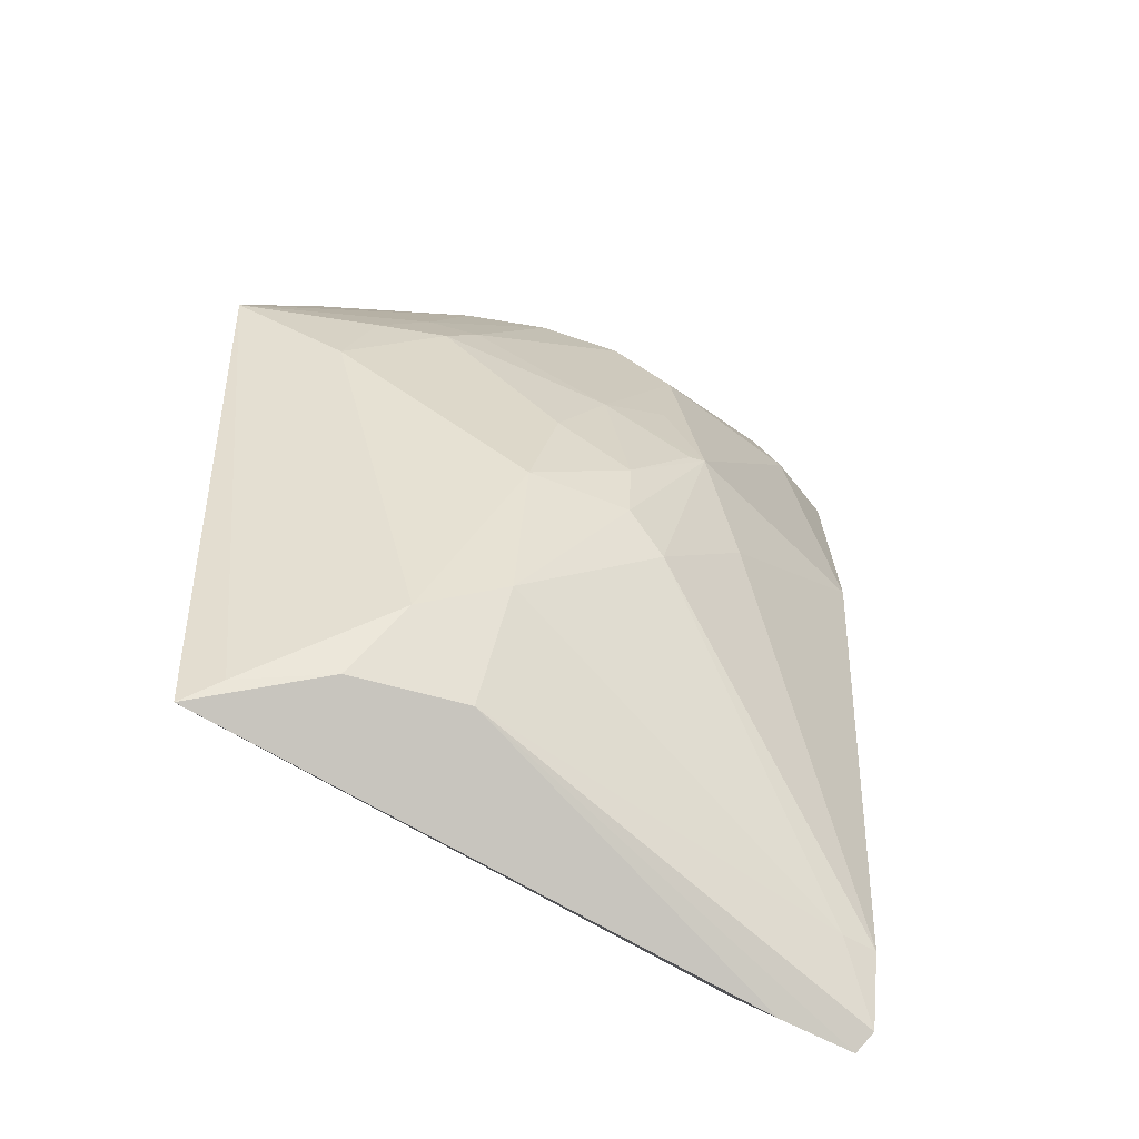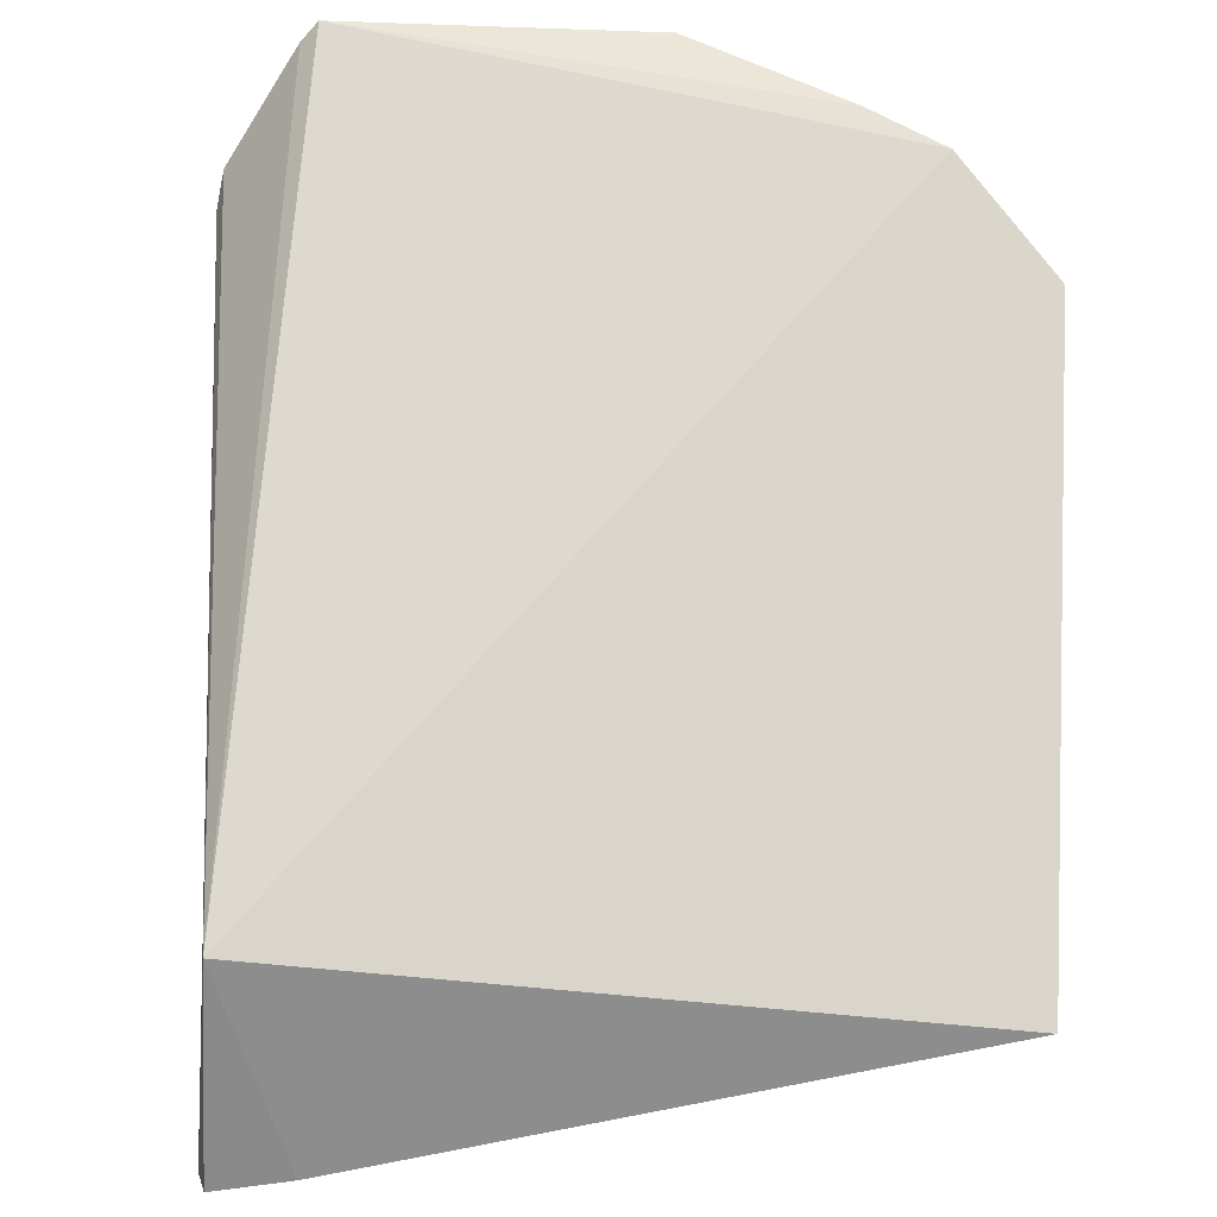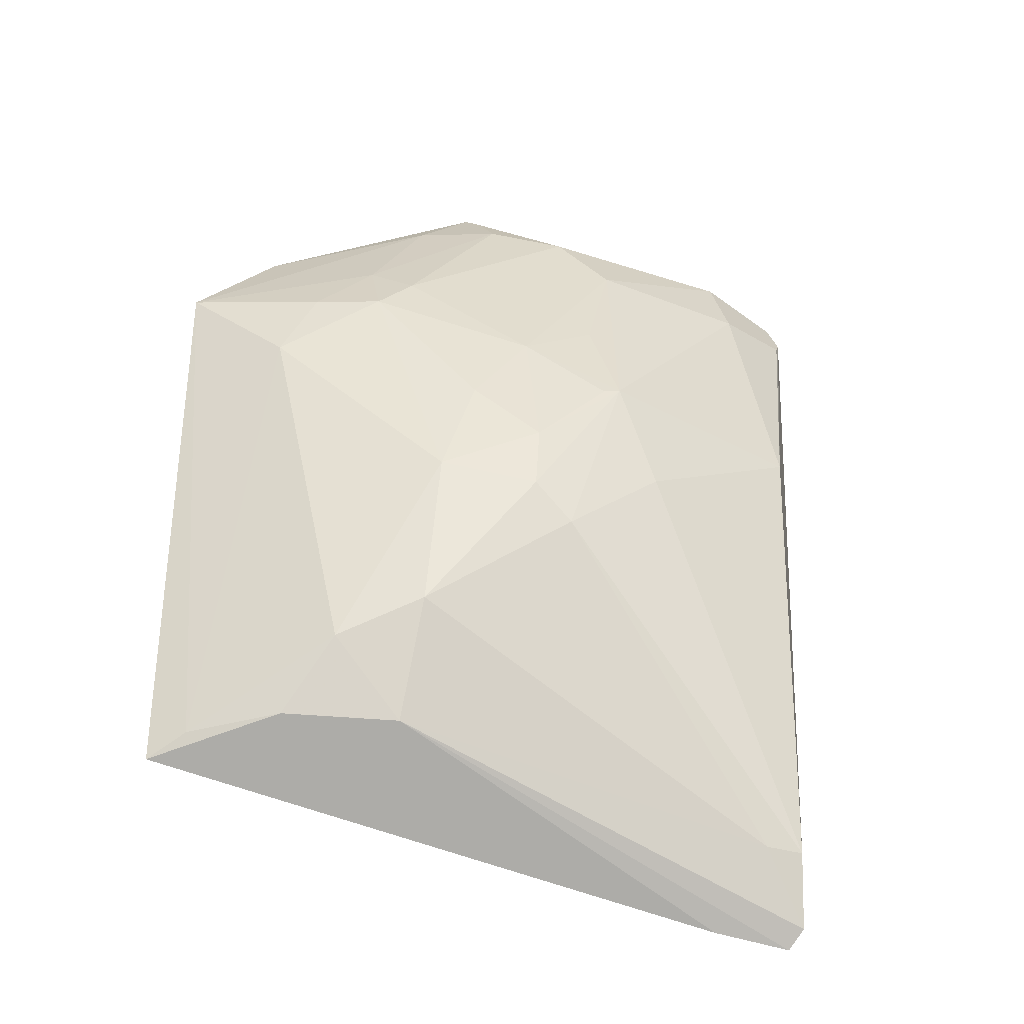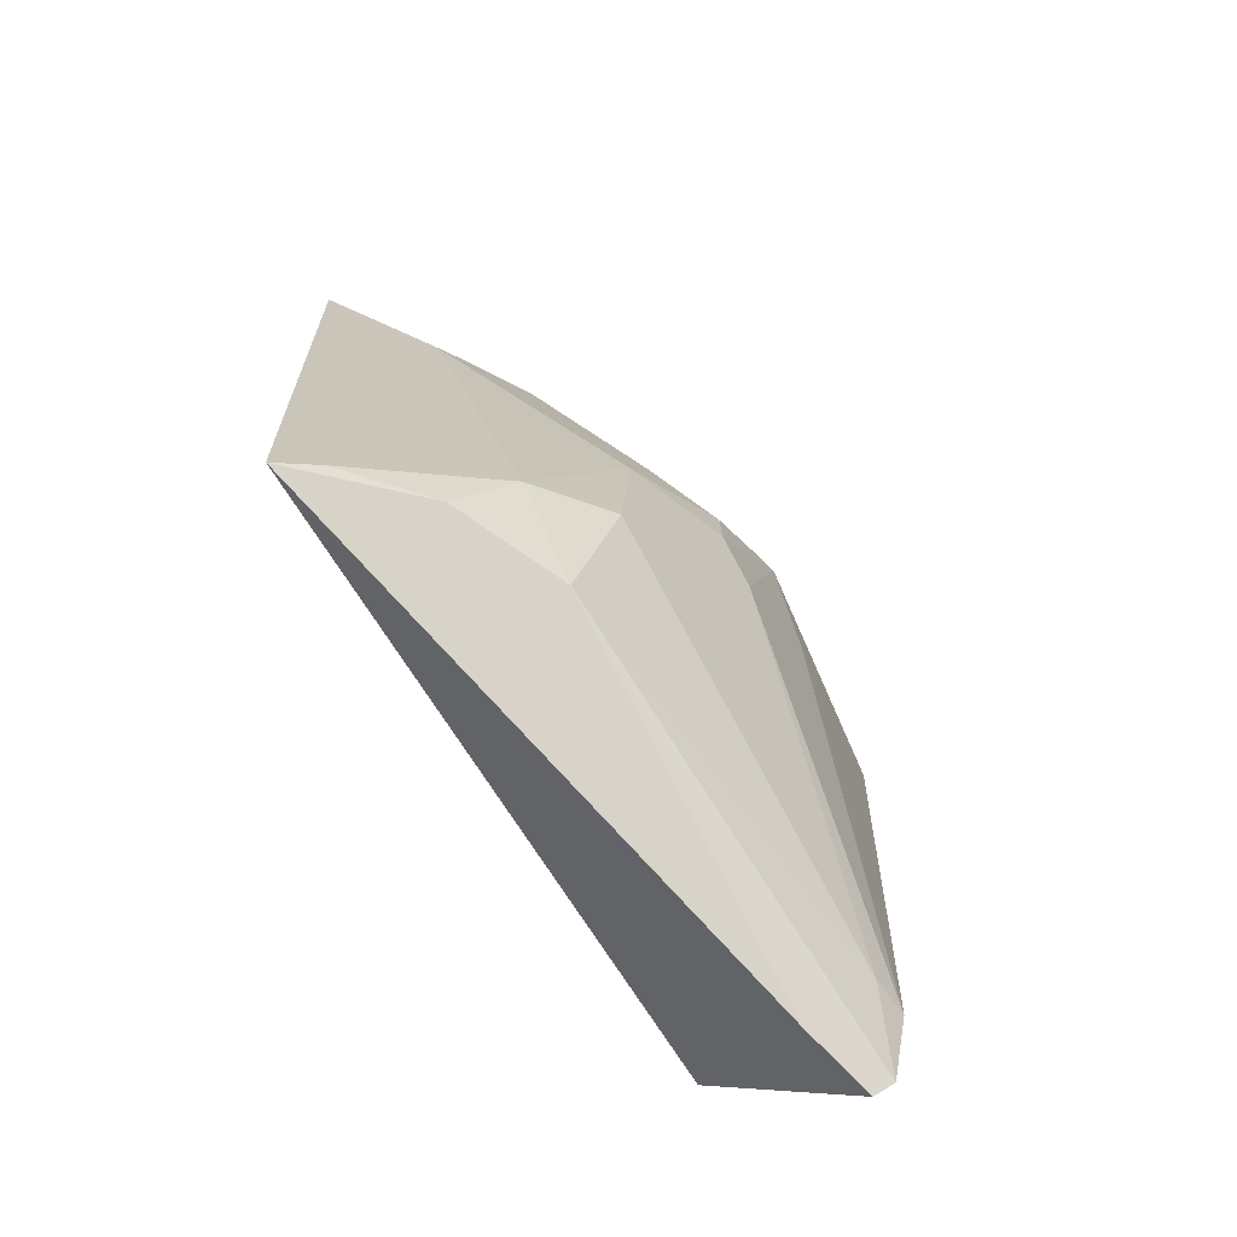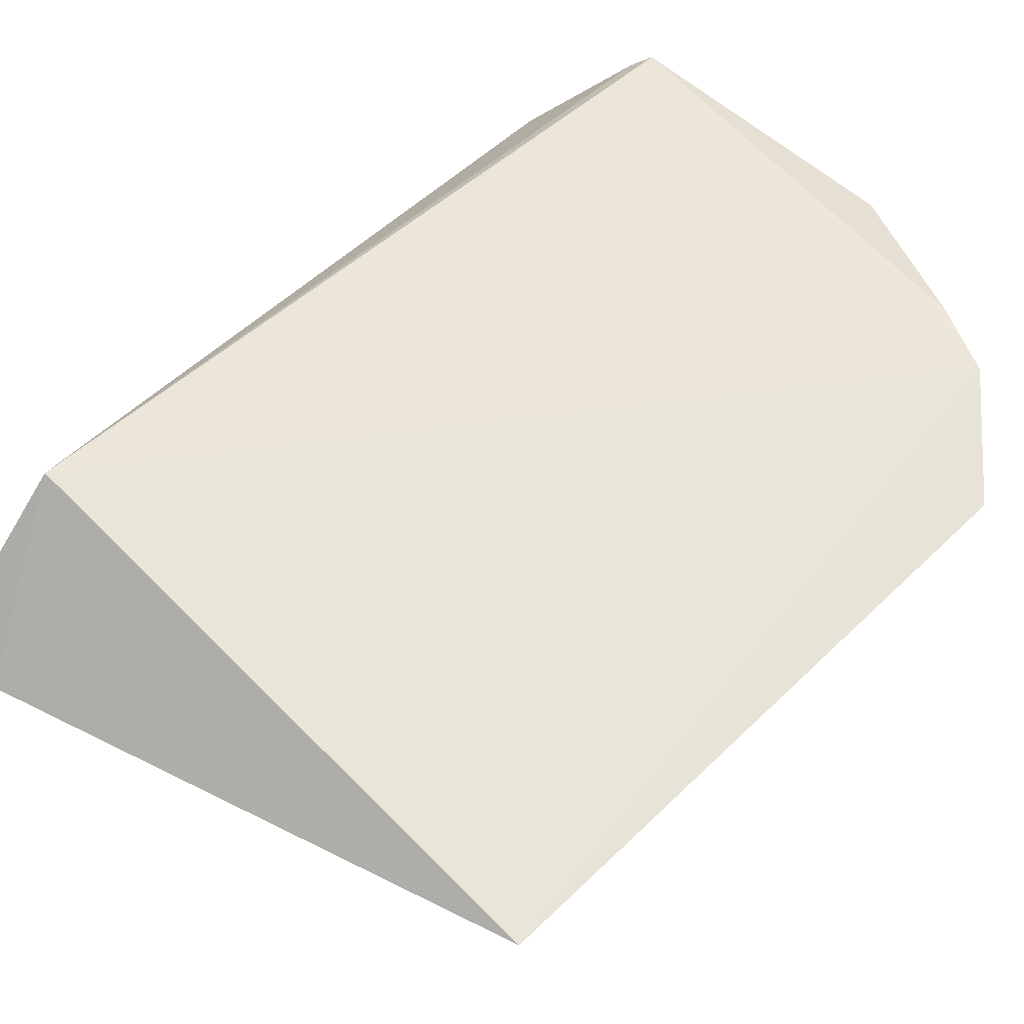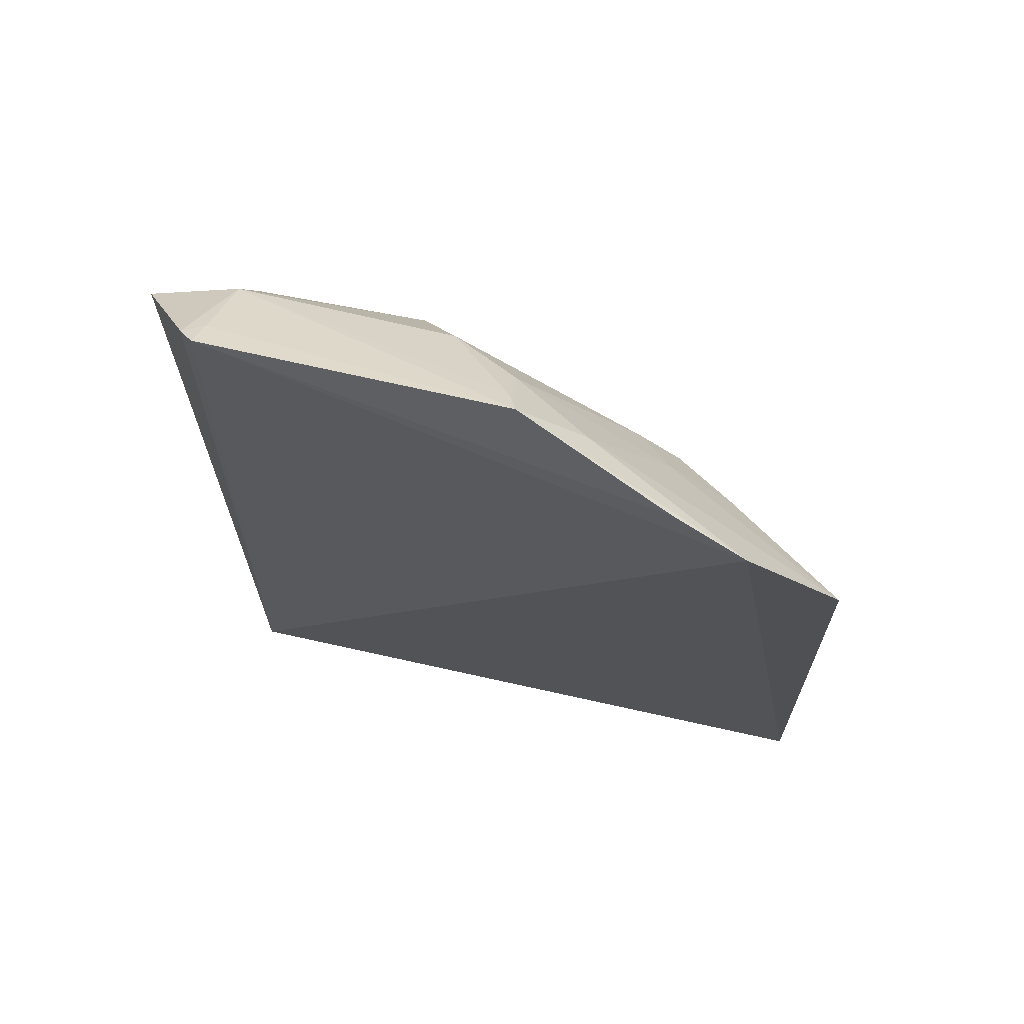
<metadata>
{"format":"obj","ext":"obj","renderer":"f3d","projection":"perspective","resolution":1024,"background":"white","views":[{"elev":-47.9,"azim":-38.6,"up":"+Z"},{"elev":71.4,"azim":-176.2,"up":"+Y"},{"elev":-33.8,"azim":-24.2,"up":"+Z"},{"elev":-69.4,"azim":-57.0,"up":"+Z"},{"elev":55.1,"azim":-134.2,"up":"+Y"},{"elev":69.0,"azim":-166.0,"up":"+Z"}]}
</metadata>
<code>
v 0.01179 -0.45 0.03146
v 0.0118 -0.4396 -0.1794
v 0.005124 -0.3809 0.1806
v -0.1977 -0.3641 0.1392
v -0.1527 -0.4493 -0.07603
v 0.007576 -0.3745 -0.1272
v -0.06197 -0.4338 0.1245
v -0.09684 -0.4642 -0.03517
v -0.2376 -0.3814 -0.1315
v 0.0372 -0.4177 0.1292
v -0.1096 -0.3815 0.1841
v -0.006456 -0.4468 -0.1513
v -0.07294 -0.4636 0.03761
v -0.2344 -0.3722 0.09927
v -0.01996 -0.4266 -0.1815
v -0.1549 -0.4326 -0.1219
v 0.008647 -0.4476 -0.1516
v 0.0355 -0.4121 0.1416
v 0.002187 -0.4171 0.1518
v -0.169 -0.3681 0.1546
v -0.1096 -0.462 0.006069
v 0.002113 -0.432 0.1214
v -0.1821 -0.4324 -0.09083
v -0.1341 -0.3863 0.1629
v 0.008449 -0.4329 -0.1861
v -0.05698 -0.4626 -0.003592
v 0.01116 -0.3859 0.1753
v -0.07826 -0.4182 0.1508
v 0.003719 -0.391 0.1731
v -0.112 -0.4637 -0.01999
v -0.2039 -0.4034 0.06159
v 0.03378 -0.4214 0.1237
v -0.2261 -0.3928 -0.1229
v -0.1057 -0.3888 0.1776
v -0.1652 -0.4172 0.08955
v -0.1467 -0.449 -0.01091
v -0.1965 -0.4155 -0.1194
v -0.1051 -0.4027 0.1613
v -0.1631 -0.4016 0.1171
v -0.1885 -0.4032 0.09179
v -0.1079 -0.4461 0.06245
v -0.132 -0.4472 0.03101
v -0.1497 -0.4164 0.1043
v -0.07965 -0.4626 0.03576
v -0.07858 -0.4478 0.07703
f 6 4 3
f 9 4 6
f 10 2 6
f 12 8 5
f 14 4 9
f 15 9 6
f 16 12 5
f 16 2 12
f 16 9 15
f 17 10 1
f 17 2 10
f 17 12 2
f 17 8 12
f 18 10 6
f 19 10 18
f 20 11 3
f 20 3 4
f 20 4 11
f 22 13 1
f 22 19 7
f 22 7 13
f 23 16 5
f 24 11 4
f 24 4 14
f 25 15 6
f 25 6 2
f 25 16 15
f 25 2 16
f 26 17 1
f 26 1 13
f 26 13 8
f 26 8 17
f 27 18 6
f 27 6 3
f 27 19 18
f 28 7 19
f 29 3 11
f 29 11 19
f 29 27 3
f 29 19 27
f 30 5 8
f 30 8 13
f 30 13 21
f 32 22 1
f 32 1 10
f 32 10 19
f 32 19 22
f 33 14 9
f 33 31 14
f 33 23 31
f 34 28 19
f 34 19 11
f 36 30 21
f 36 5 30
f 36 35 31
f 36 31 23
f 36 23 5
f 37 33 9
f 37 9 16
f 37 16 23
f 37 23 33
f 38 34 11
f 38 11 24
f 38 28 34
f 39 24 14
f 39 38 24
f 40 14 31
f 40 31 35
f 40 39 14
f 40 35 39
f 41 7 28
f 42 36 21
f 42 35 36
f 42 41 35
f 42 21 41
f 43 28 38
f 43 41 28
f 43 35 41
f 43 39 35
f 43 38 39
f 44 41 21
f 44 21 13
f 44 13 41
f 45 41 13
f 45 13 7
f 45 7 41

</code>
